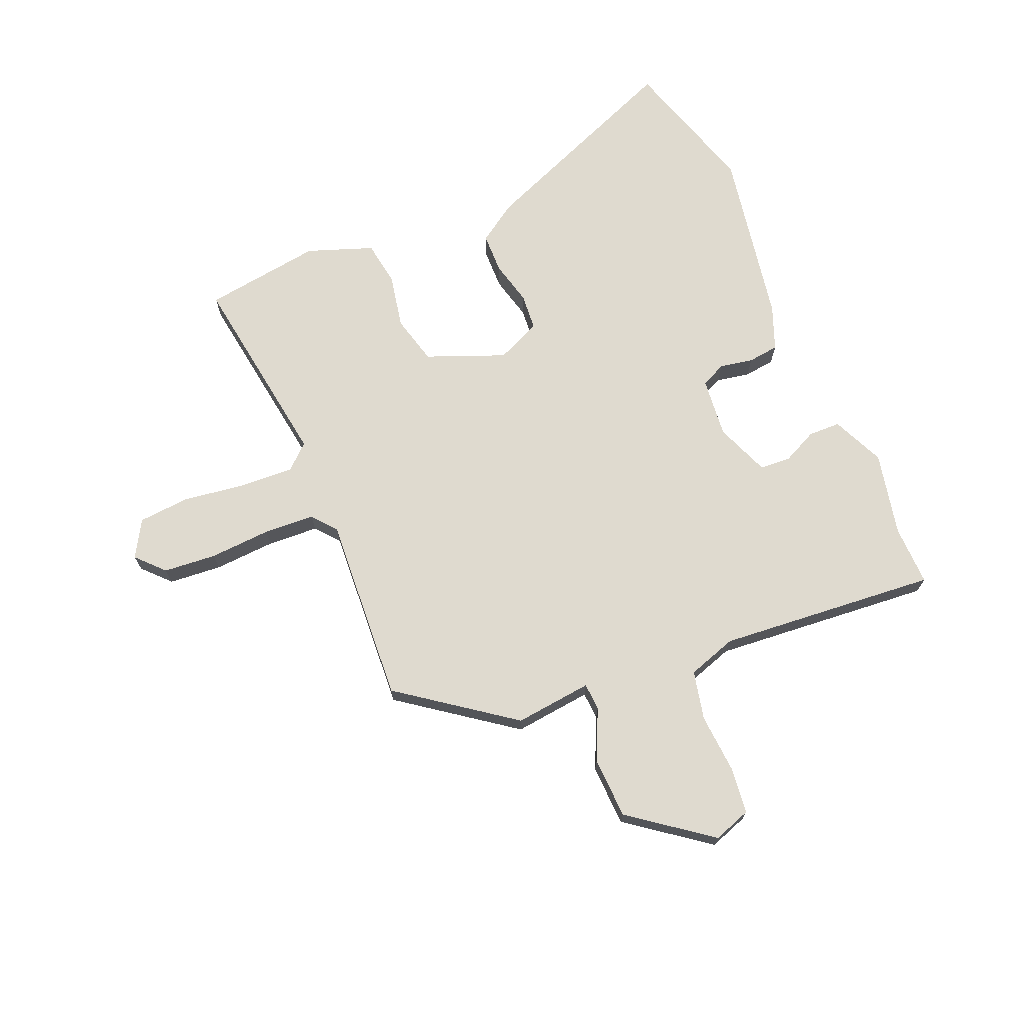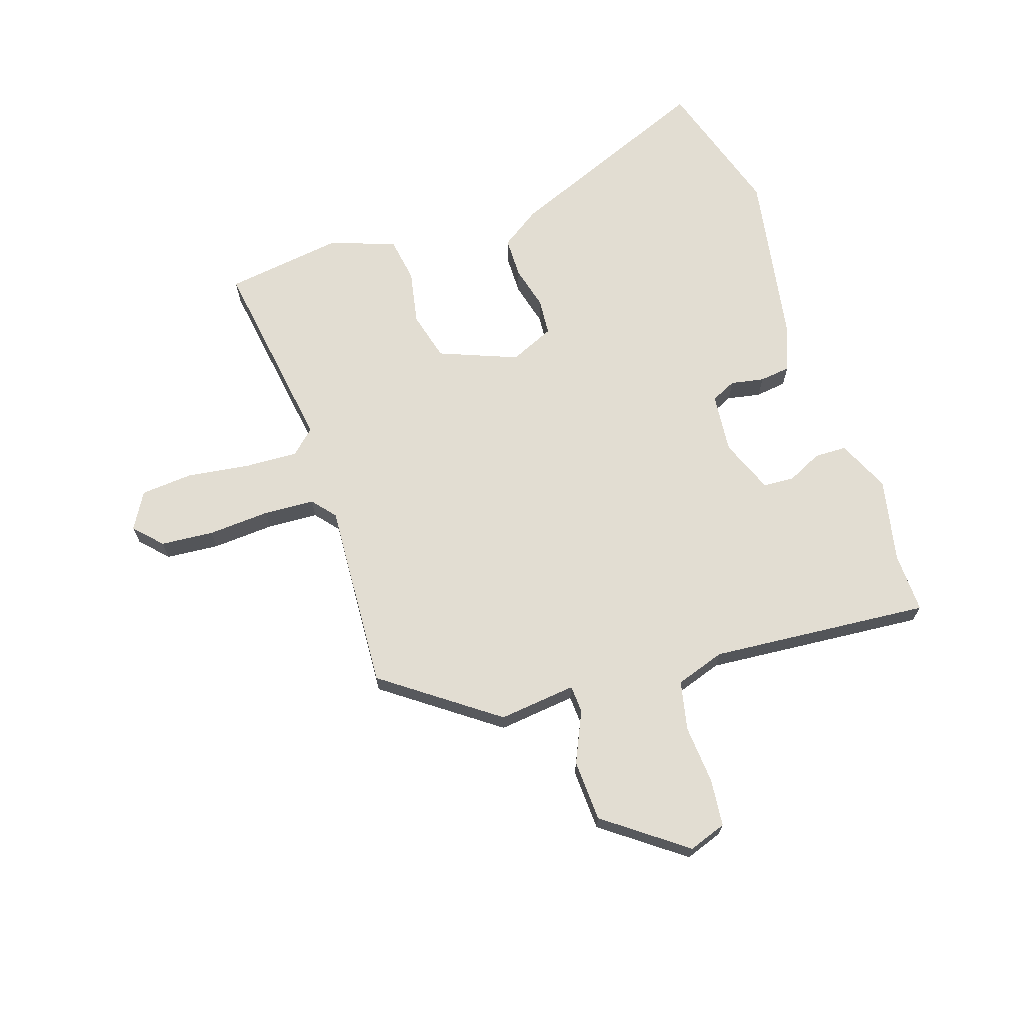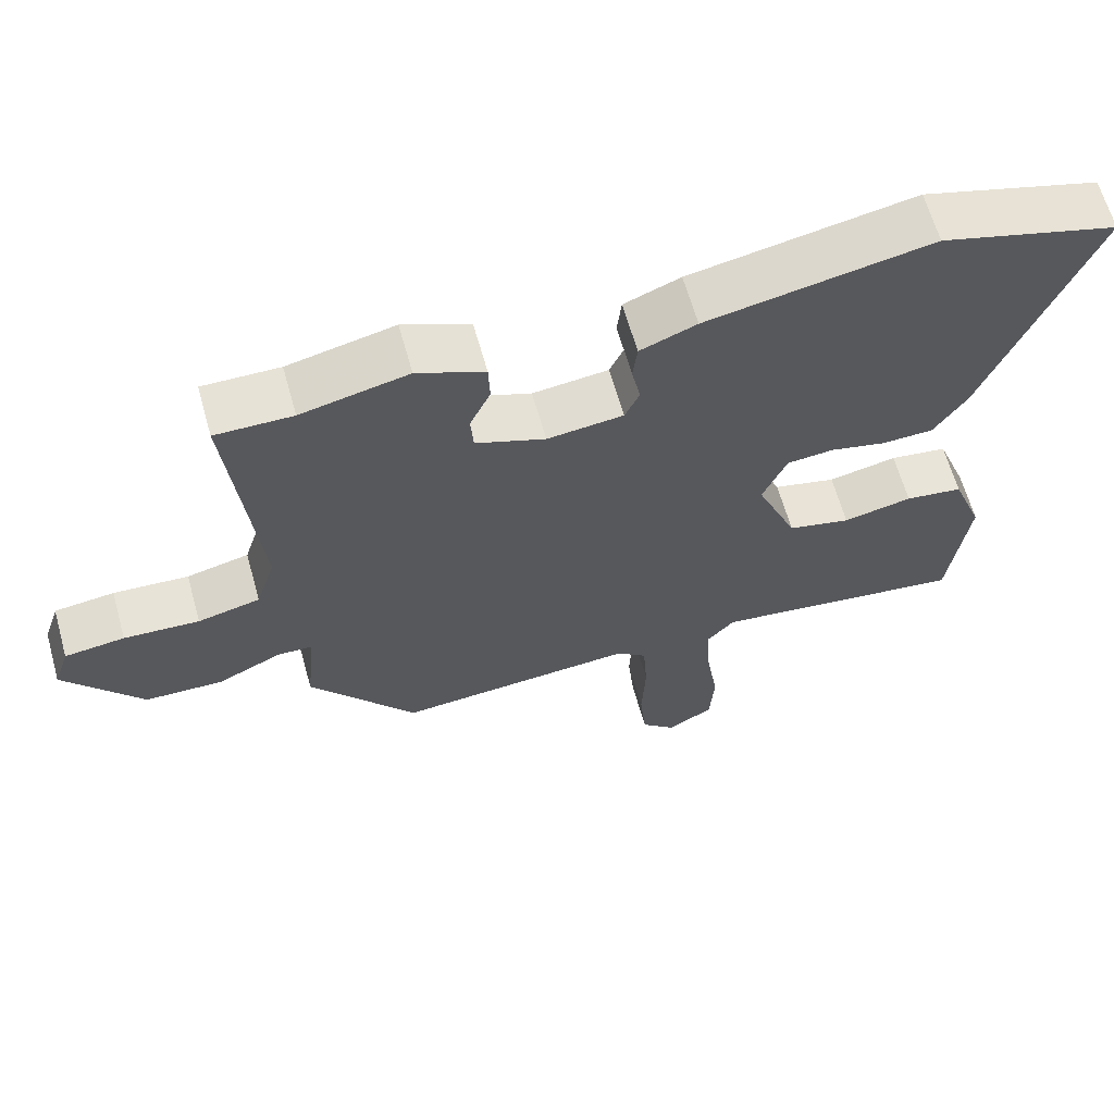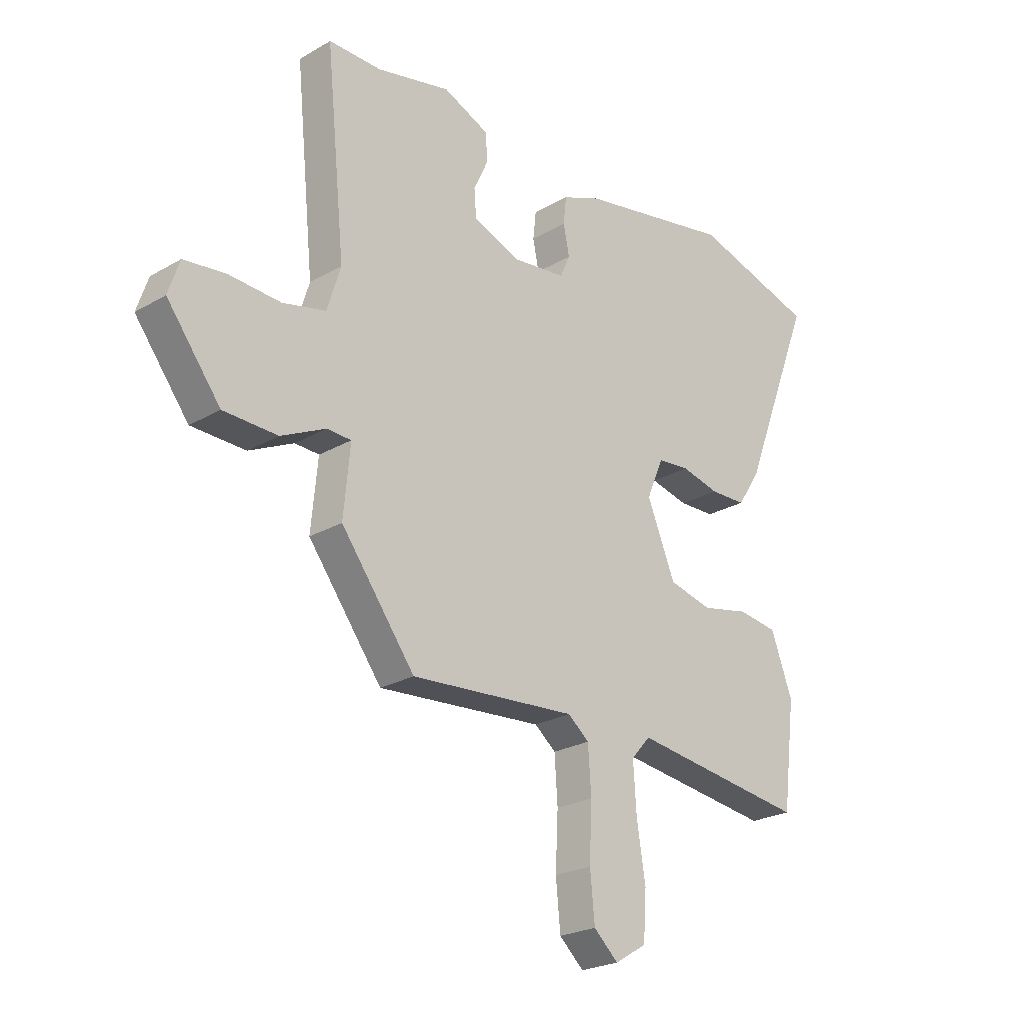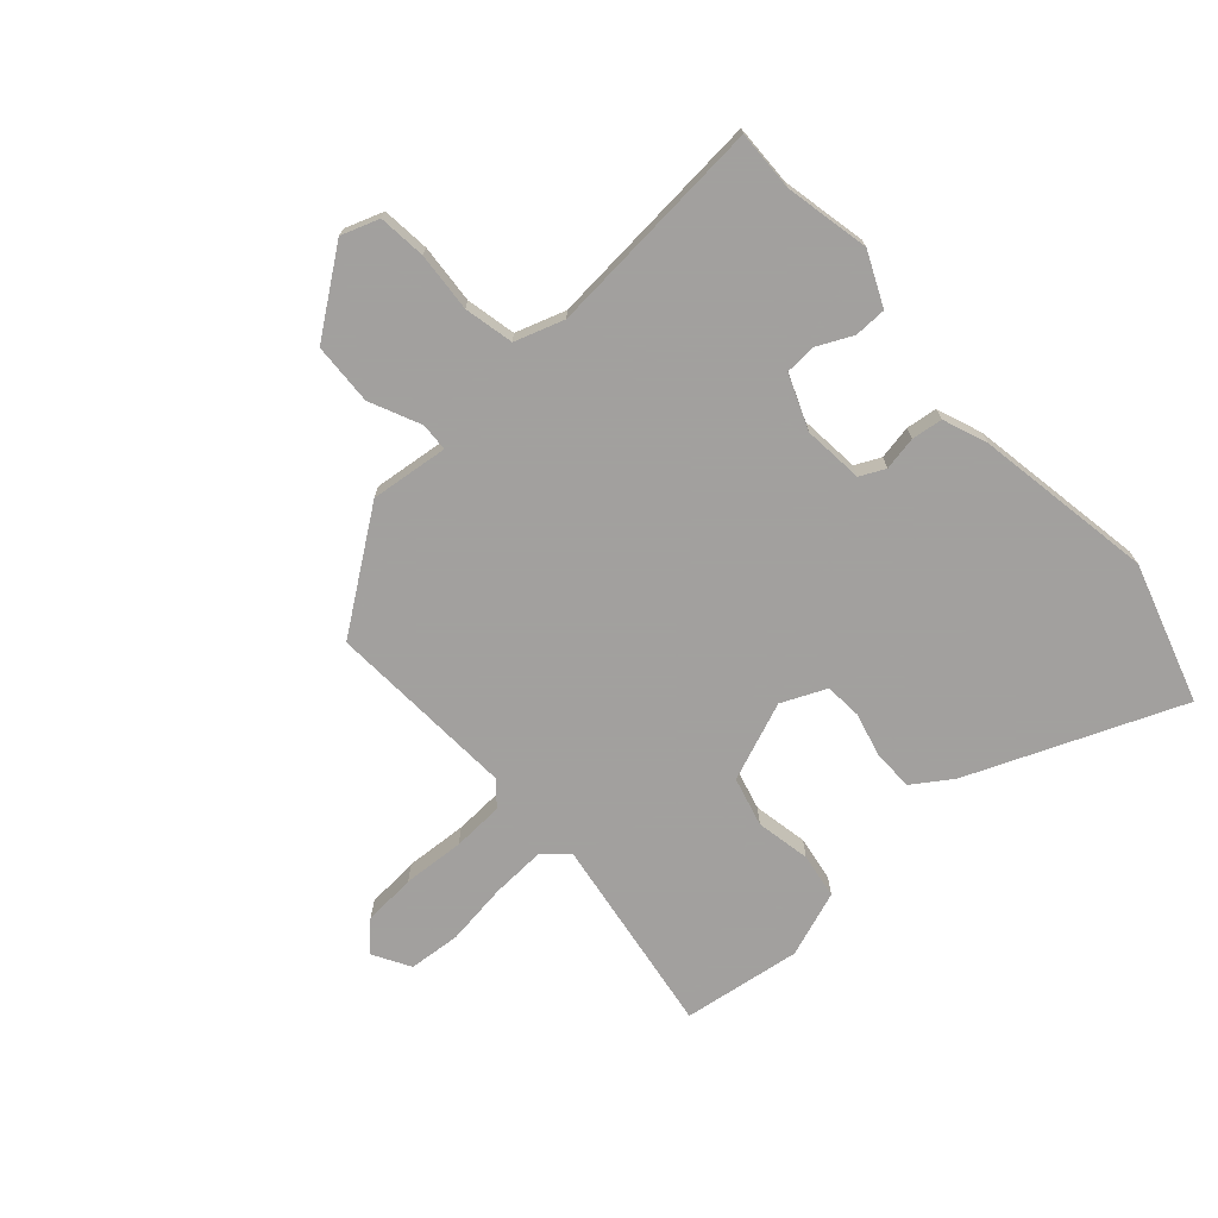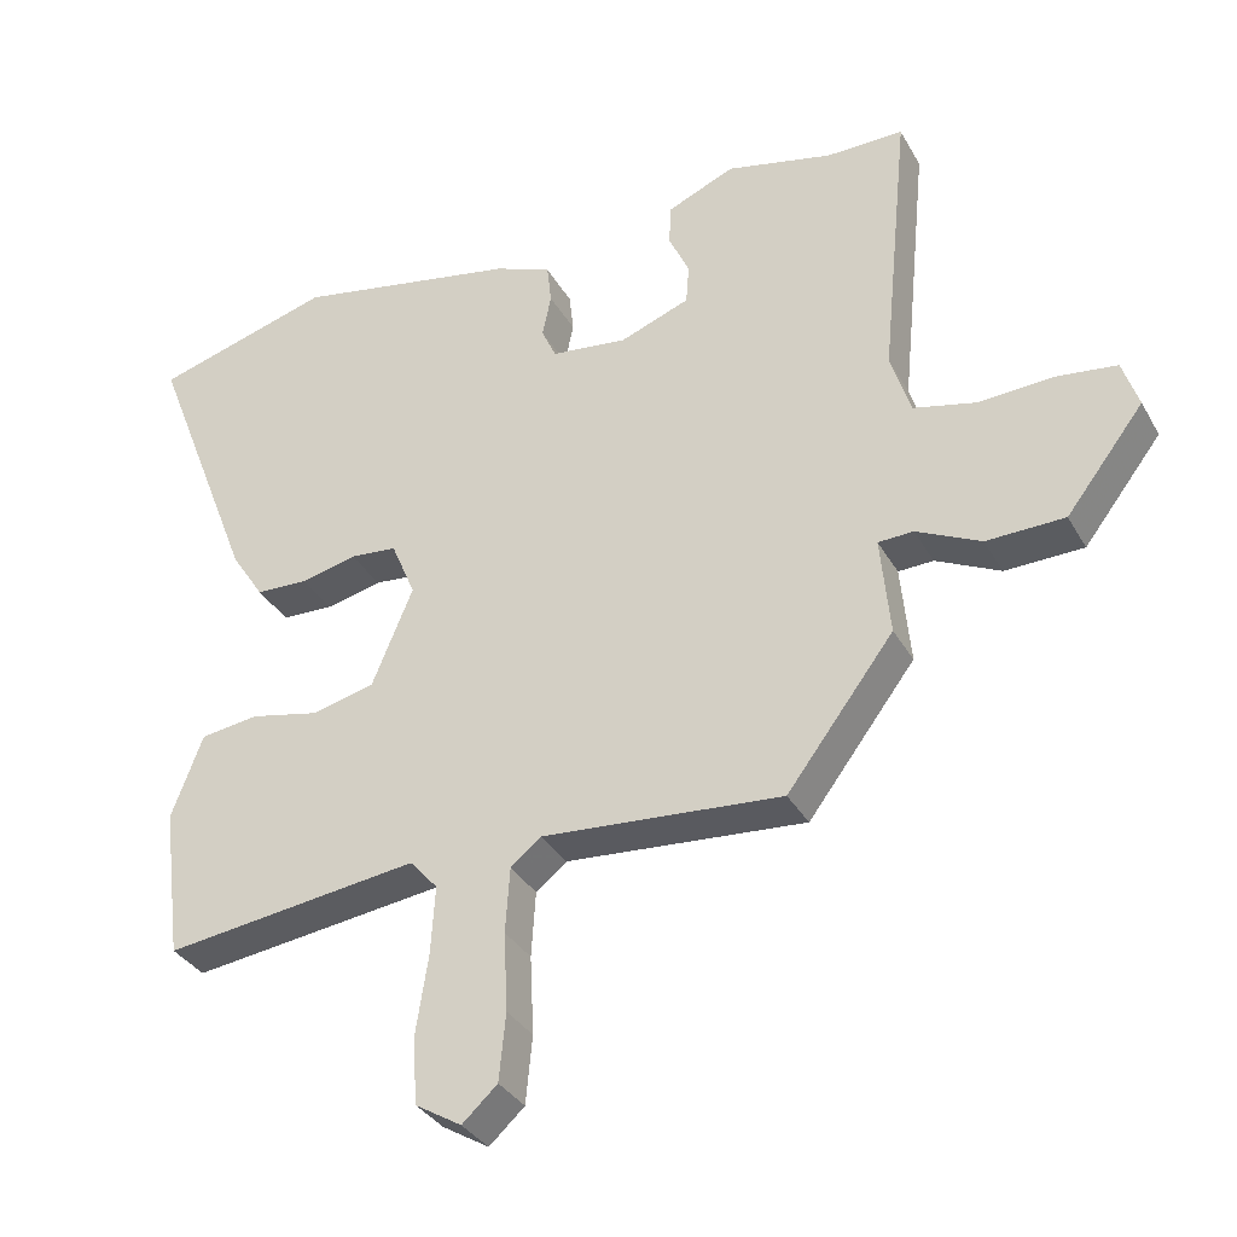
<metadata>
{"format":"obj","ext":"obj","renderer":"f3d","projection":"perspective","resolution":1024,"background":"white","views":[{"elev":70.8,"azim":-113.6,"up":"+Y"},{"elev":68.3,"azim":-109.2,"up":"+Y"},{"elev":64.0,"azim":-15.7,"up":"+Z"},{"elev":-23.9,"azim":-46.0,"up":"+Z"},{"elev":-71.9,"azim":-49.2,"up":"+Y"},{"elev":-33.8,"azim":-154.4,"up":"+Z"}]}
</metadata>
<code>
v 0.496 0.07 -0.501
v 0.148 0.07 -0.455
v 0.11 0.07 -0.498
v 0.116 0.07 -0.591
v 0.133 0.07 -0.7
v 0.127 0.07 -0.79
v 0.064 0.07 -0.828
v 0.016 0.07 -0.784
v 0.007 0.07 -0.692
v 0.012 0.07 -0.585
v 0.006 0.07 -0.496
v -0.036 0.07 -0.462
v -0.364 0.07 -0.487
v -0.51 0.07 -0.293
v -0.497 0.07 -0.158
v -0.545 0.07 -0.156
v -0.633 0.07 -0.198
v -0.74 0.07 -0.195
v -0.846 0.07 -0.057
v -0.824 0.07 0.009
v -0.742 0.07 0.019
v -0.639 0.07 0.013
v -0.554 0.07 0.033
v -0.527 0.07 0.119
v -0.565 0.07 0.501
v -0.46 0.07 0.5
v -0.314 0.07 0.533
v -0.222 0.07 0.493
v -0.22 0.07 0.437
v -0.248 0.07 0.376
v -0.244 0.07 0.322
v -0.149 0.07 0.286
v -0.045 0.07 0.298
v -0.025 0.07 0.342
v -0.037 0.07 0.4
v -0.031 0.07 0.454
v 0.046 0.07 0.485
v 0.353 0.07 0.543
v 0.596 0.07 0.472
v 0.453 0.07 0.103
v 0.408 0.07 0.034
v 0.337 0.07 0.032
v 0.261 0.07 0.05
v 0.197 0.07 0.044
v 0.164 0.07 -0.034
v 0.22 0.07 -0.169
v 0.306 0.07 -0.19
v 0.4 0.07 -0.17
v 0.479 0.07 -0.181
v 0.522 0.07 -0.295
v 0.496 0 -0.501
v 0.148 0 -0.455
v 0.11 0 -0.498
v 0.116 0 -0.591
v 0.133 0 -0.7
v 0.127 0 -0.79
v 0.064 0 -0.828
v 0.016 0 -0.784
v 0.007 0 -0.692
v 0.012 0 -0.585
v 0.006 0 -0.496
v -0.036 0 -0.462
v -0.364 0 -0.487
v -0.51 0 -0.293
v -0.497 0 -0.158
v -0.545 0 -0.156
v -0.633 0 -0.198
v -0.74 0 -0.195
v -0.846 0 -0.057
v -0.824 0 0.009
v -0.742 0 0.019
v -0.639 0 0.013
v -0.554 0 0.033
v -0.527 0 0.119
v -0.565 0 0.501
v -0.46 0 0.5
v -0.314 0 0.533
v -0.222 0 0.493
v -0.22 0 0.437
v -0.248 0 0.376
v -0.244 0 0.322
v -0.149 0 0.286
v -0.045 0 0.298
v -0.025 0 0.342
v -0.037 0 0.4
v -0.031 0 0.454
v 0.046 0 0.485
v 0.353 0 0.543
v 0.596 0 0.472
v 0.453 0 0.103
v 0.408 0 0.034
v 0.337 0 0.032
v 0.261 0 0.05
v 0.197 0 0.044
v 0.164 0 -0.034
v 0.22 0 -0.169
v 0.306 0 -0.19
v 0.4 0 -0.17
v 0.479 0 -0.181
v 0.522 0 -0.295
f 47 48 49 50
f 46 47 50 1
f 40 41 42 43
f 40 43 44
f 39 40 44
f 38 39 44
f 37 38 44 45
f 34 35 36 37
f 33 34 37 45
f 27 28 29 30
f 26 27 30 31
f 24 25 26 31
f 23 24 31 32
f 19 20 21 22
f 19 22 23
f 16 17 18 19
f 15 16 19 23
f 12 13 14 15
f 12 15 23 32
f 7 8 9 10
f 7 10 11
f 4 5 6 7
f 3 4 7 11
f 2 3 11 12
f 46 1 2
f 32 33 45 46
f 2 12 32 46
f 100 99 98 97
f 51 100 97 96
f 93 92 91 90
f 94 93 90
f 94 90 89
f 94 89 88
f 95 94 88 87
f 87 86 85 84
f 95 87 84 83
f 80 79 78 77
f 81 80 77 76
f 81 76 75 74
f 82 81 74 73
f 72 71 70 69
f 73 72 69
f 69 68 67 66
f 73 69 66 65
f 65 64 63 62
f 82 73 65 62
f 60 59 58 57
f 61 60 57
f 57 56 55 54
f 61 57 54 53
f 62 61 53 52
f 52 51 96
f 96 95 83 82
f 96 82 62 52
f 1 51 52 2
f 2 52 53 3
f 3 53 54 4
f 4 54 55 5
f 5 55 56 6
f 6 56 57 7
f 7 57 58 8
f 8 58 59 9
f 9 59 60 10
f 10 60 61 11
f 11 61 62 12
f 12 62 63 13
f 13 63 64 14
f 14 64 65 15
f 15 65 66 16
f 16 66 67 17
f 17 67 68 18
f 18 68 69 19
f 19 69 70 20
f 20 70 71 21
f 21 71 72 22
f 22 72 73 23
f 23 73 74 24
f 24 74 75 25
f 25 75 76 26
f 26 76 77 27
f 27 77 78 28
f 28 78 79 29
f 29 79 80 30
f 30 80 81 31
f 31 81 82 32
f 32 82 83 33
f 33 83 84 34
f 34 84 85 35
f 35 85 86 36
f 36 86 87 37
f 37 87 88 38
f 38 88 89 39
f 39 89 90 40
f 40 90 91 41
f 41 91 92 42
f 42 92 93 43
f 43 93 94 44
f 44 94 95 45
f 45 95 96 46
f 46 96 97 47
f 47 97 98 48
f 48 98 99 49
f 49 99 100 50
f 50 100 51 1

</code>
